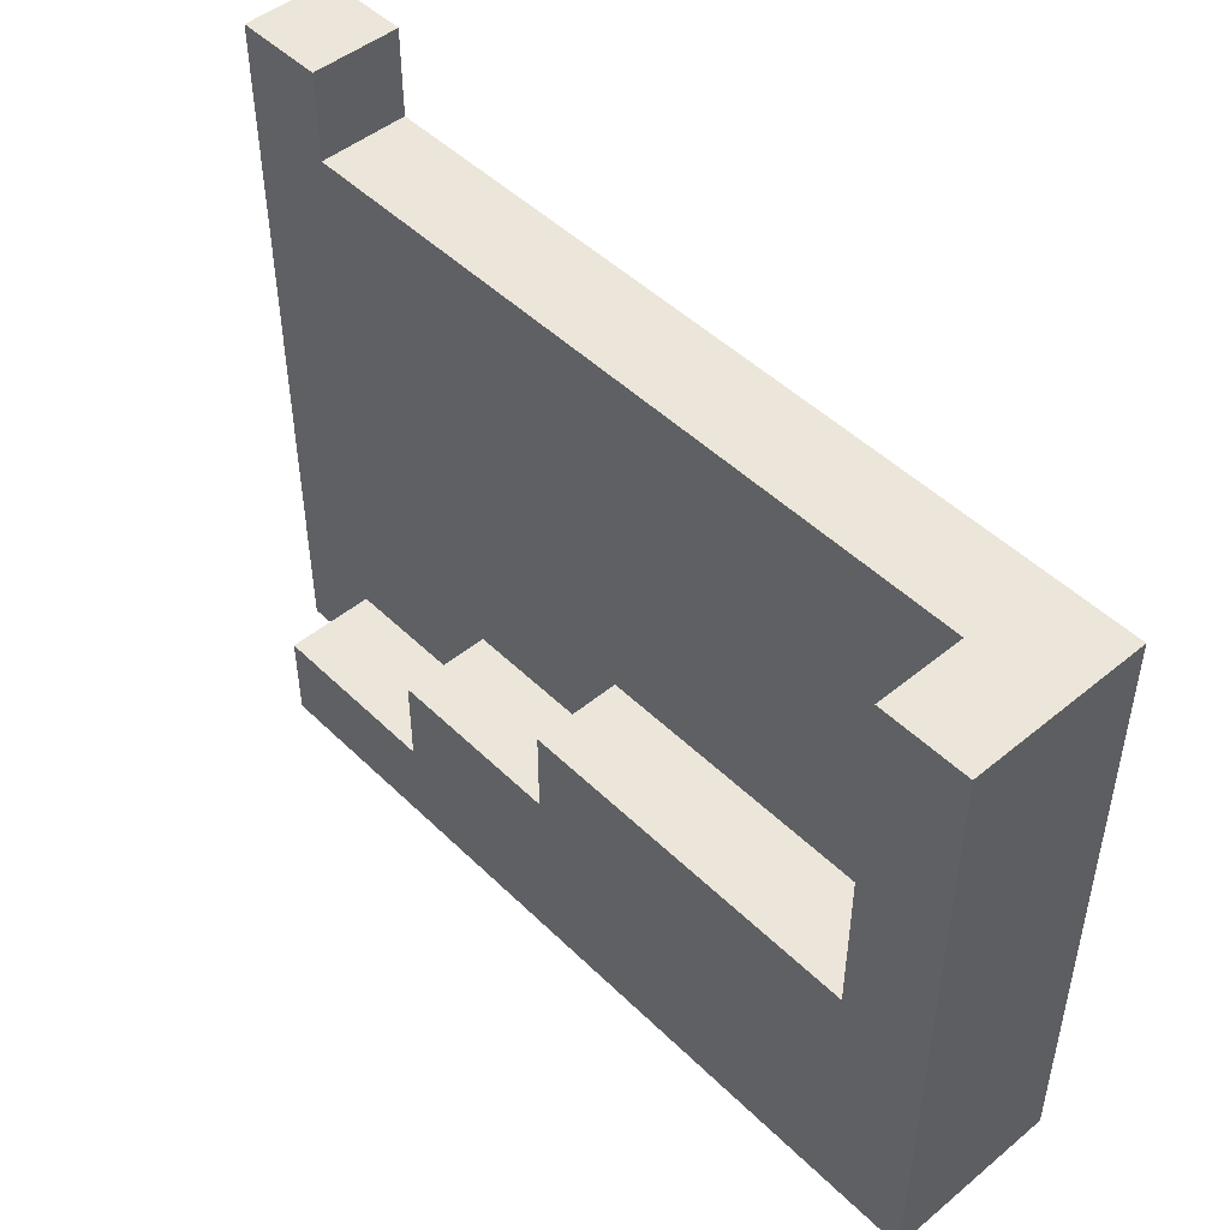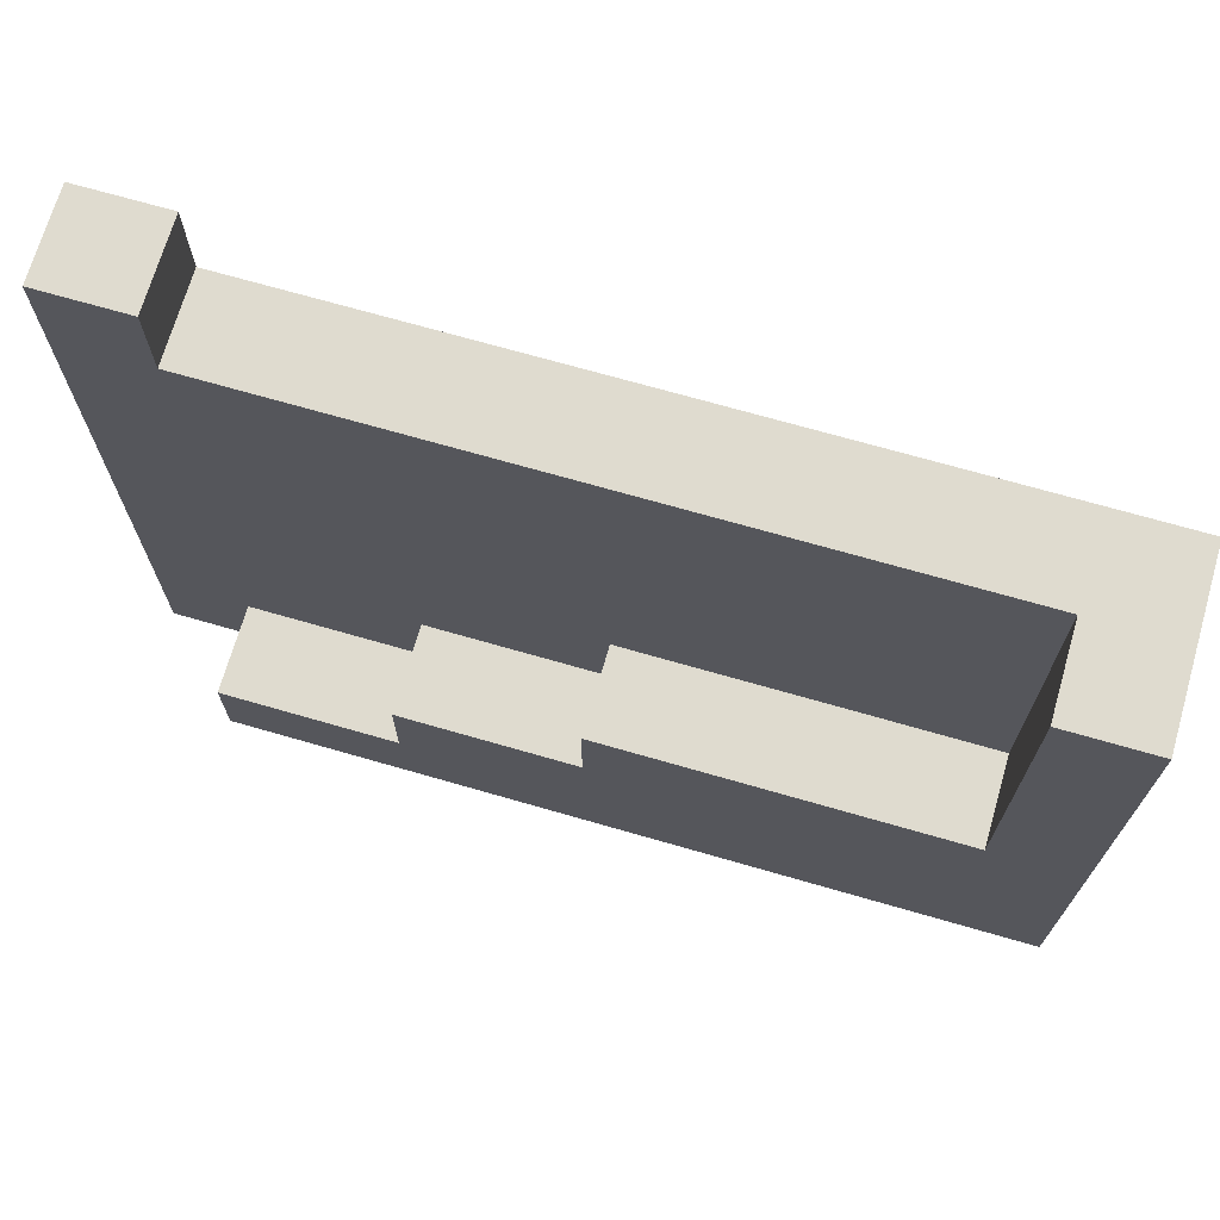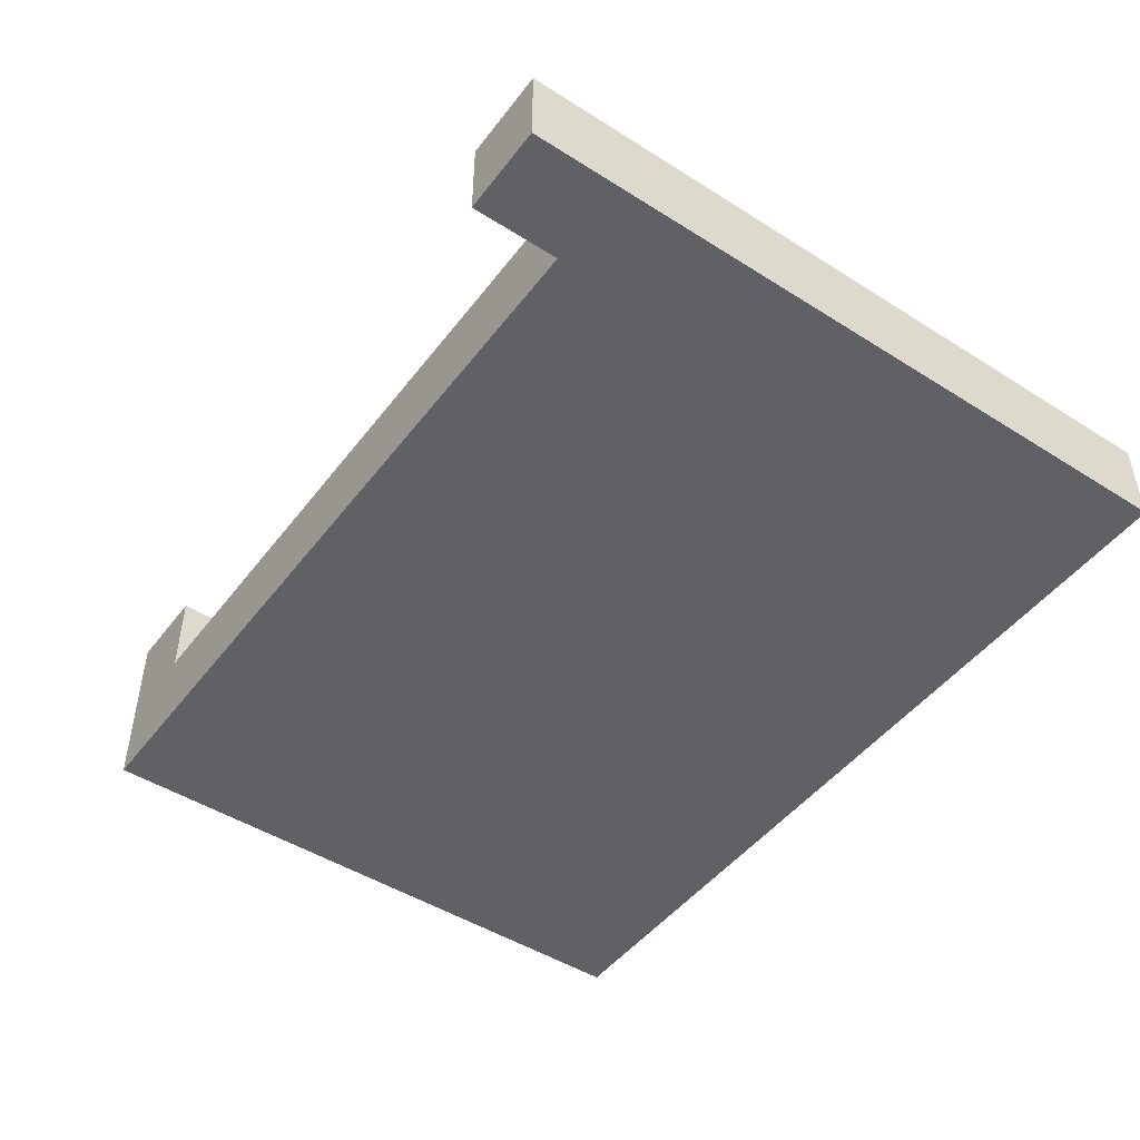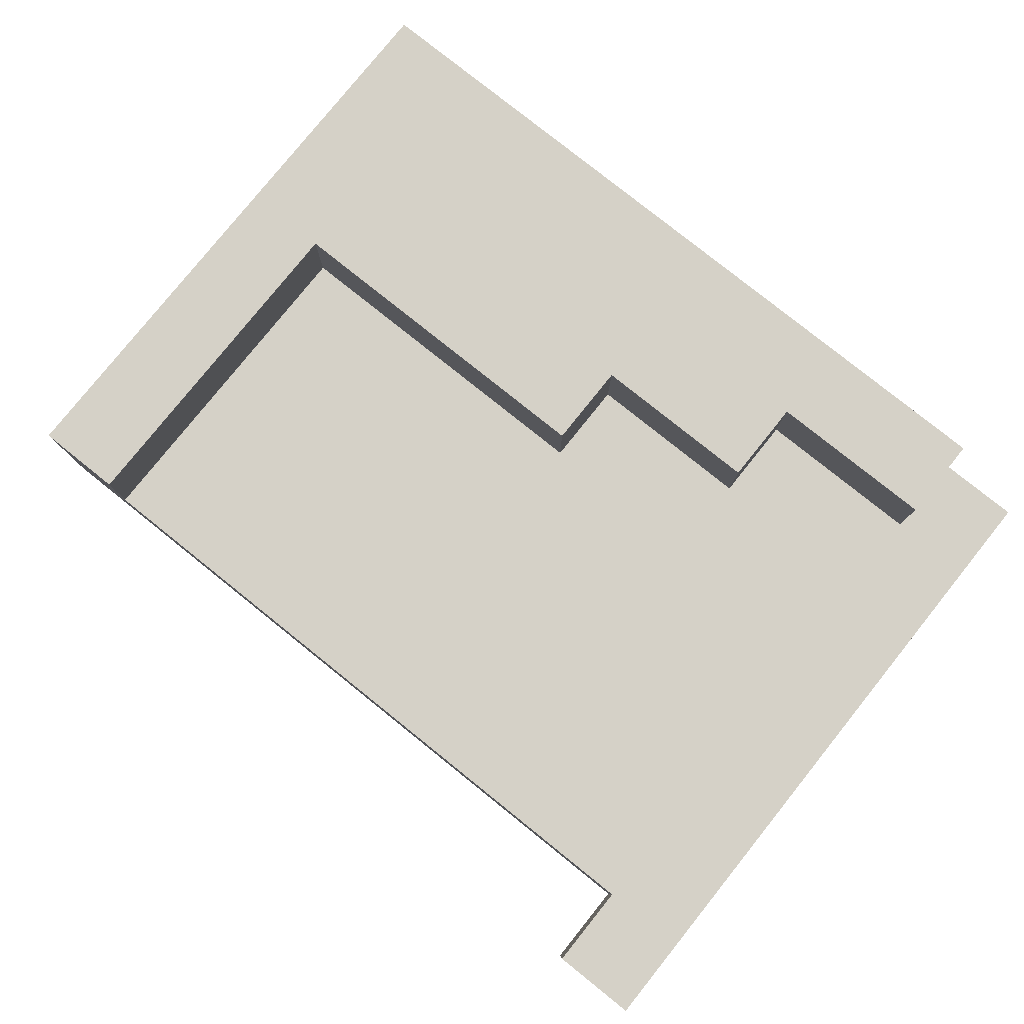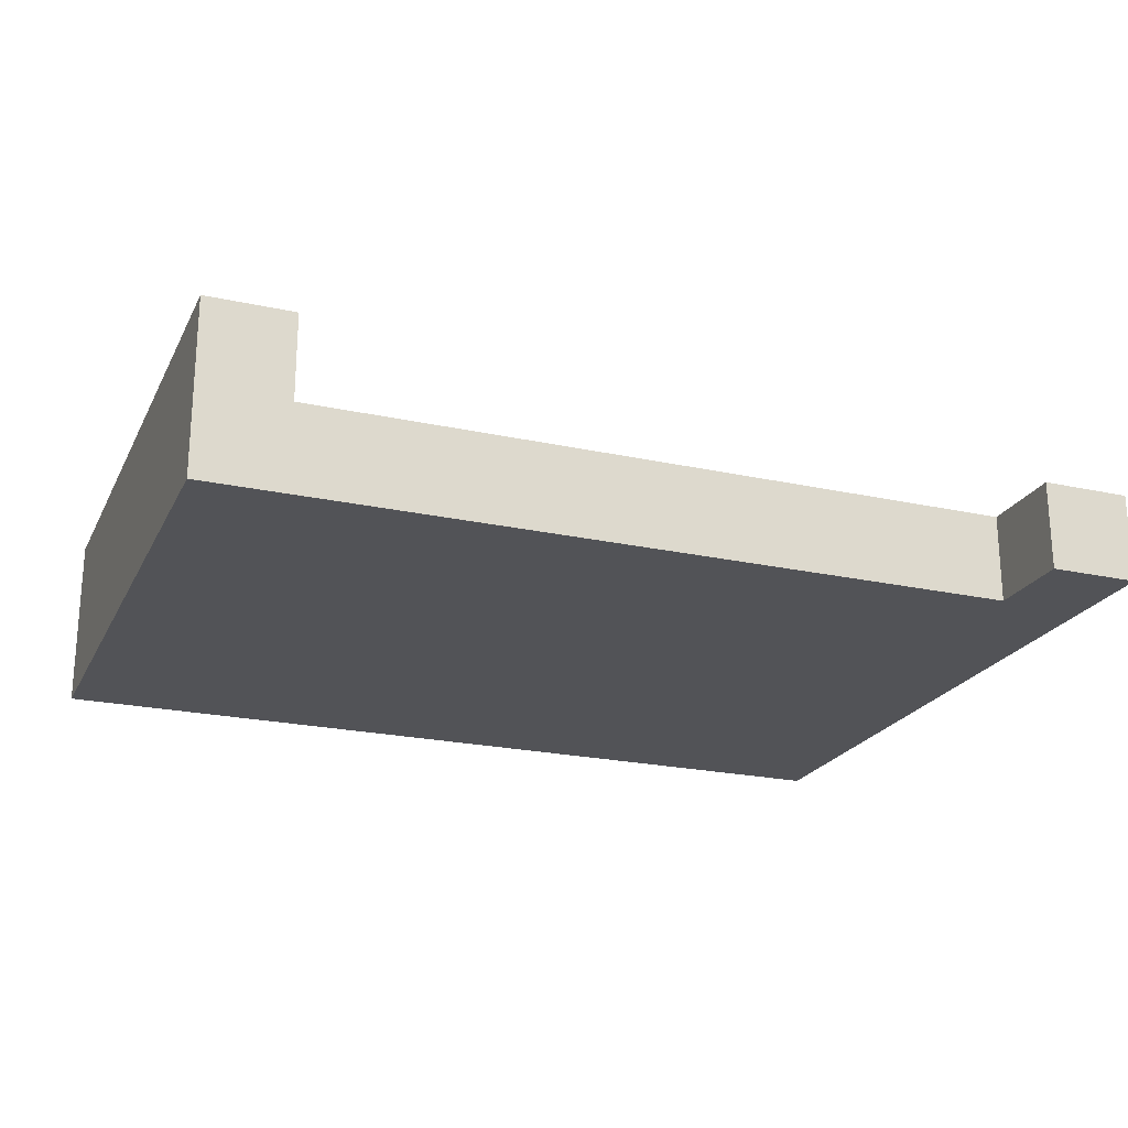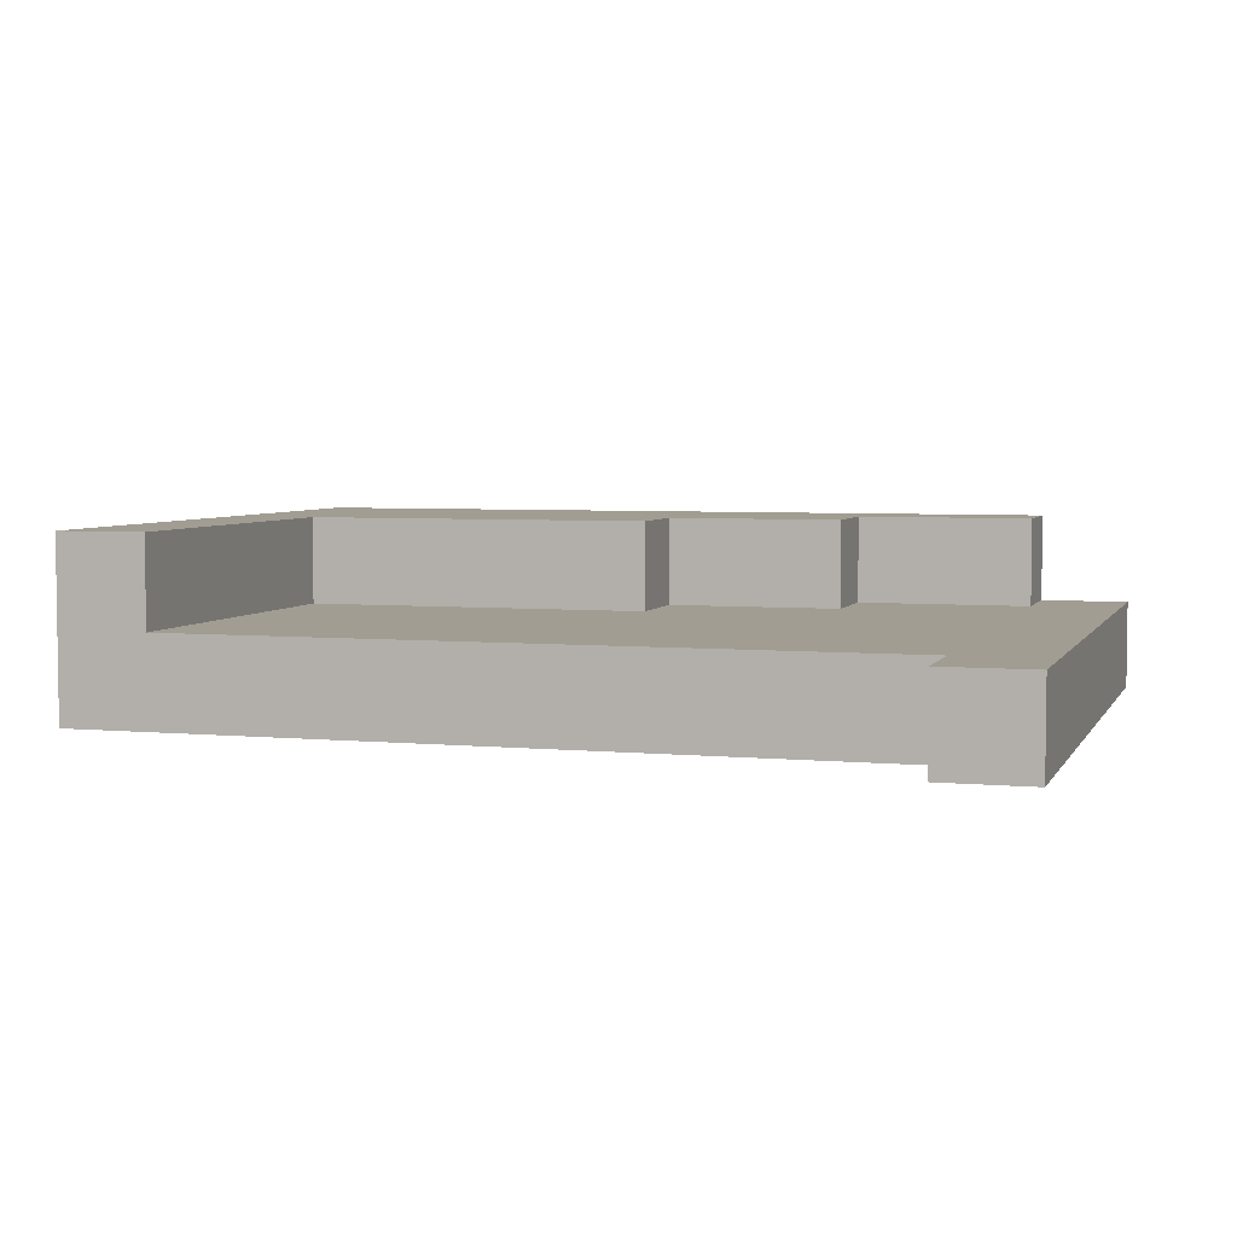
<metadata>
{"format":"obj","ext":"obj","renderer":"f3d","projection":"perspective","resolution":1024,"background":"white","views":[{"elev":48.0,"azim":-132.7,"up":"+Z"},{"elev":70.4,"azim":-163.9,"up":"+Z"},{"elev":-47.6,"azim":54.5,"up":"+Y"},{"elev":79.5,"azim":38.7,"up":"+Y"},{"elev":-22.3,"azim":-20.9,"up":"+Y"},{"elev":4.7,"azim":17.0,"up":"+Y"}]}
</metadata>
<code>
o Untitled
v 0 -0.1 0.3
v 0 -0.1 0.1
v 0 -0.1 -0
v 0 -0.1 -0.1
v 0 -0.1 -0.3
v 0 -0.1 -0.4
v 0 -0 0.3
v 0 -0 0.2
v 0 -0 0.1
v 0 0 0
v 0 0 -0.1
v 0 0 -0.2
v 0 0 -0.3
v 0 0 -0.4
v 0 0.1 0.2
v 0 0.1 0.1
v 0 0.1 0
v 0 0.1 -0.2
v 0 0.1 -0.3
v 0.9 -0.1 0.4
v 0.9 -0 0.4
v 0.9 -0 0.3
v 0.1 -0 0.3
v 0.1 -0 0.2
v 0.1 -0 0.1
v 0.1 0.1 0.2
v 0.1 0.1 0.1
v 0.5 0 -0.2
v 0.5 0.1 -0.2
v 0.7 0 -0.2
v 0.7 0 -0.3
v 0.7 0.1 -0.3
v 0.9 0 -0.3
v 1 -0.1 0.3
v 1 -0.1 0.2
v 1 -0.1 0.1
v 1 -0.1 -0
v 1 -0.1 -0.1
v 1 -0.1 -0.2
v 1 -0 0.1
v 1 0 0
v 1 0 -0.1
v 1 0 -0.2
v 1 0 -0.3
v 1 -0.1 0.4
v 0 0.1 0.3
v 0.2 -0.1 0.3
v 0.3 -0 0.3
v 0.4 -0 0.3
v 0.5 -0.1 0.3
v 0.6 -0 0.3
v 0.7 -0 0.3
v 0.8 -0.1 0.3
v 0.1 0.1 -0.1
v 0.2 0 -0.1
v 0.2 0.1 -0.1
v 0.3 0.1 -0.1
v 0.4 0 -0.1
v 0.4 0.1 -0.1
v 0.6 0 -0.2
v 0.6 0.1 -0.2
v 0.8 0 -0.3
v 0.9 0.1 -0.3
v 0 0.1 -0.4
v 0.1 0 -0.4
v 0.1 0.1 -0.4
v 0.2 -0.1 -0.4
v 0.2 0 -0.4
v 0.2 0.1 -0.4
v 0.3 -0.1 -0.4
v 0.3 0 -0.4
v 0.3 0.1 -0.4
v 0.4 -0.1 -0.4
v 0.4 0 -0.4
v 0.5 -0.1 -0.4
v 0.5 0 -0.4
v 0.5 0.1 -0.4
v 0.6 0 -0.4
v 0.6 0.1 -0.4
v 0.7 0 -0.4
v 0.8 0 -0.4
v 0.9 0.1 -0.4
v 0.1 -0.1 0.3
v 0.3 -0.1 0.3
v 0.4 -0.1 0.3
v 0.6 -0.1 0.3
v 0.7 -0.1 0.3
v 0.9 -0.1 0.3
v 0 -0.1 0.2
v 0.1 -0.1 0.2
v 0.2 -0.1 0.2
v 0.3 -0.1 0.2
v 0.4 -0.1 0.2
v 0.5 -0.1 0.2
v 0.6 -0.1 0.2
v 0.7 -0.1 0.2
v 0.8 -0.1 0.2
v 0.9 -0.1 0.2
v 0.1 -0.1 0.1
v 0.2 -0.1 0.1
v 0.3 -0.1 0.1
v 0.4 -0.1 0.1
v 0.5 -0.1 0.1
v 0.6 -0.1 0.1
v 0.7 -0.1 0.1
v 0.8 -0.1 0.1
v 0.9 -0.1 0.1
v 0.1 -0.1 -0
v 0.2 -0.1 -0
v 0.3 -0.1 -0
v 0.4 -0.1 -0
v 0.5 -0.1 -0
v 0.6 -0.1 -0
v 0.7 -0.1 -0
v 0.8 -0.1 -0
v 0.9 -0.1 -0
v 0.1 -0.1 -0.1
v 0.2 -0.1 -0.1
v 0.3 -0.1 -0.1
v 0.4 -0.1 -0.1
v 0.5 -0.1 -0.1
v 0.6 -0.1 -0.1
v 0.7 -0.1 -0.1
v 0.8 -0.1 -0.1
v 0.9 -0.1 -0.1
v 0 -0.1 -0.2
v 0.1 -0.1 -0.2
v 0.2 -0.1 -0.2
v 0.3 -0.1 -0.2
v 0.4 -0.1 -0.2
v 0.5 -0.1 -0.2
v 0.6 -0.1 -0.2
v 0.7 -0.1 -0.2
v 0.8 -0.1 -0.2
v 0.9 -0.1 -0.2
v 0.1 -0.1 -0.3
v 0.2 -0.1 -0.3
v 0.3 -0.1 -0.3
v 0.4 -0.1 -0.3
v 0.5 -0.1 -0.3
v 0.6 -0.1 -0.3
v 0.7 -0.1 -0.3
v 0.8 -0.1 -0.3
v 0.9 -0.1 -0.3
v 1 -0.1 -0.3
v 0.1 -0.1 -0.4
v 0.6 -0.1 -0.4
v 0.7 -0.1 -0.4
v 0.8 -0.1 -0.4
v 0.9 -0.1 -0.4
v 1 -0.1 -0.4
v 1 -0 0.4
v 0.2 -0 0.3
v 0.5 -0 0.3
v 0.8 -0 0.3
v 1 -0 0.3
v 0.2 -0 0.2
v 0.3 -0 0.2
v 0.4 -0 0.2
v 0.5 -0 0.2
v 0.6 -0 0.2
v 0.7 -0 0.2
v 0.8 -0 0.2
v 0.9 -0 0.2
v 1 -0 0.2
v 0.2 -0 0.1
v 0.3 -0 0.1
v 0.4 -0 0.1
v 0.5 -0 0.1
v 0.6 -0 0.1
v 0.7 -0 0.1
v 0.8 -0 0.1
v 0.9 -0 0.1
v 0.1 0 0
v 0.2 0 0
v 0.3 0 0
v 0.4 0 0
v 0.5 0 0
v 0.6 0 0
v 0.7 0 0
v 0.8 0 0
v 0.9 0 0
v 0.1 0 -0.1
v 0.3 0 -0.1
v 0.5 0 -0.1
v 0.6 0 -0.1
v 0.7 0 -0.1
v 0.8 0 -0.1
v 0.9 0 -0.1
v 0.8 0 -0.2
v 0.9 0 -0.2
v 0.9 0 -0.4
v 1 0 -0.4
v 0.1 0.1 0.3
v 0.1 0.1 0
v 0 0.1 -0.1
v 0.5 0.1 -0.1
v 0.1 0.1 -0.2
v 0.2 0.1 -0.2
v 0.3 0.1 -0.2
v 0.4 0.1 -0.2
v 0.7 0.1 -0.2
v 0.1 0.1 -0.3
v 0.2 0.1 -0.3
v 0.3 0.1 -0.3
v 0.4 0.1 -0.3
v 0.5 0.1 -0.3
v 0.6 0.1 -0.3
v 0.8 0.1 -0.3
v 0.4 0.1 -0.4
v 0.7 0.1 -0.4
v 0.8 0.1 -0.4
f 7 89 1
f 8 2 89
f 8 89 7
f 9 3 2
f 9 2 8
f 10 4 3
f 10 3 9
f 11 126 4
f 11 4 10
f 12 5 126
f 12 126 11
f 13 6 5
f 13 5 12
f 14 6 13
f 46 8 7
f 15 9 8
f 15 8 46
f 16 10 9
f 16 9 15
f 17 11 10
f 17 10 16
f 196 12 11
f 196 11 17
f 18 13 12
f 18 12 196
f 19 14 13
f 19 13 18
f 64 14 19
f 21 88 20
f 22 88 21
f 23 24 194
f 24 25 26
f 194 24 26
f 25 174 27
f 26 25 27
f 174 183 195
f 27 174 195
f 195 183 54
f 185 28 197
f 197 28 29
f 30 31 202
f 202 31 32
f 33 192 63
f 63 192 82
f 45 34 152
f 34 35 156
f 152 34 156
f 35 36 165
f 156 35 165
f 36 37 40
f 165 36 40
f 37 38 41
f 40 37 41
f 38 39 42
f 41 38 42
f 39 145 43
f 42 39 43
f 145 151 44
f 43 145 44
f 44 151 193
f 45 21 20
f 152 21 45
f 83 7 1
f 23 46 7
f 23 7 83
f 194 46 23
f 47 23 83
f 153 23 47
f 84 153 47
f 48 153 84
f 85 48 84
f 49 48 85
f 50 49 85
f 154 49 50
f 86 154 50
f 51 154 86
f 87 51 86
f 52 51 87
f 53 52 87
f 155 52 53
f 88 155 53
f 22 155 88
f 55 54 183
f 56 54 55
f 184 56 55
f 57 56 184
f 58 57 184
f 59 57 58
f 185 59 58
f 197 59 185
f 60 29 28
f 61 29 60
f 30 61 60
f 202 61 30
f 62 32 31
f 209 32 62
f 33 209 62
f 63 209 33
f 6 14 146
f 14 64 65
f 146 14 65
f 65 64 66
f 146 65 67
f 65 66 68
f 67 65 68
f 68 66 69
f 67 68 70
f 68 69 71
f 70 68 71
f 71 69 72
f 70 71 73
f 71 72 74
f 73 71 74
f 74 72 210
f 73 74 75
f 74 210 76
f 75 74 76
f 76 210 77
f 75 76 147
f 76 77 78
f 147 76 78
f 78 77 79
f 147 78 148
f 78 79 80
f 148 78 80
f 80 79 211
f 148 80 149
f 80 211 81
f 149 80 81
f 81 211 212
f 149 81 150
f 81 212 192
f 150 81 192
f 192 212 82
f 150 192 151
f 151 192 193
f 88 45 20
f 34 45 88
f 89 83 1
f 90 47 83
f 90 83 89
f 91 84 47
f 91 47 90
f 92 85 84
f 92 84 91
f 93 50 85
f 93 85 92
f 94 86 50
f 94 50 93
f 95 87 86
f 95 86 94
f 96 53 87
f 96 87 95
f 97 88 53
f 97 53 96
f 98 34 88
f 98 88 97
f 35 34 98
f 2 90 89
f 99 91 90
f 99 90 2
f 100 92 91
f 100 91 99
f 101 93 92
f 101 92 100
f 102 94 93
f 102 93 101
f 103 95 94
f 103 94 102
f 104 96 95
f 104 95 103
f 105 97 96
f 105 96 104
f 106 98 97
f 106 97 105
f 107 35 98
f 107 98 106
f 36 35 107
f 3 99 2
f 108 100 99
f 108 99 3
f 109 101 100
f 109 100 108
f 110 102 101
f 110 101 109
f 111 103 102
f 111 102 110
f 112 104 103
f 112 103 111
f 113 105 104
f 113 104 112
f 114 106 105
f 114 105 113
f 115 107 106
f 115 106 114
f 116 36 107
f 116 107 115
f 37 36 116
f 4 108 3
f 117 109 108
f 117 108 4
f 118 110 109
f 118 109 117
f 119 111 110
f 119 110 118
f 120 112 111
f 120 111 119
f 121 113 112
f 121 112 120
f 122 114 113
f 122 113 121
f 123 115 114
f 123 114 122
f 124 116 115
f 124 115 123
f 125 37 116
f 125 116 124
f 38 37 125
f 126 117 4
f 127 118 117
f 127 117 126
f 128 119 118
f 128 118 127
f 129 120 119
f 129 119 128
f 130 121 120
f 130 120 129
f 131 122 121
f 131 121 130
f 132 123 122
f 132 122 131
f 133 124 123
f 133 123 132
f 134 125 124
f 134 124 133
f 135 38 125
f 135 125 134
f 39 38 135
f 5 127 126
f 136 128 127
f 136 127 5
f 137 129 128
f 137 128 136
f 138 130 129
f 138 129 137
f 139 131 130
f 139 130 138
f 140 132 131
f 140 131 139
f 141 133 132
f 141 132 140
f 142 134 133
f 142 133 141
f 143 135 134
f 143 134 142
f 144 39 135
f 144 135 143
f 145 39 144
f 6 136 5
f 146 137 136
f 146 136 6
f 67 138 137
f 67 137 146
f 70 139 138
f 70 138 67
f 73 140 139
f 73 139 70
f 75 141 140
f 75 140 73
f 147 142 141
f 147 141 75
f 148 143 142
f 148 142 147
f 149 144 143
f 149 143 148
f 150 145 144
f 150 144 149
f 151 145 150
f 21 152 22
f 22 152 156
f 23 153 24
f 153 48 157
f 24 153 157
f 48 49 158
f 157 48 158
f 49 154 159
f 158 49 159
f 154 51 160
f 159 154 160
f 51 52 161
f 160 51 161
f 52 155 162
f 161 52 162
f 155 22 163
f 162 155 163
f 22 156 164
f 163 22 164
f 164 156 165
f 24 157 25
f 157 158 166
f 25 157 166
f 158 159 167
f 166 158 167
f 159 160 168
f 167 159 168
f 160 161 169
f 168 160 169
f 161 162 170
f 169 161 170
f 162 163 171
f 170 162 171
f 163 164 172
f 171 163 172
f 164 165 173
f 172 164 173
f 173 165 40
f 25 166 174
f 166 167 175
f 174 166 175
f 167 168 176
f 175 167 176
f 168 169 177
f 176 168 177
f 169 170 178
f 177 169 178
f 170 171 179
f 178 170 179
f 171 172 180
f 179 171 180
f 172 173 181
f 180 172 181
f 173 40 182
f 181 173 182
f 182 40 41
f 174 175 183
f 175 176 55
f 183 175 55
f 176 177 184
f 55 176 184
f 177 178 58
f 184 177 58
f 178 179 185
f 58 178 185
f 179 180 186
f 185 179 186
f 180 181 187
f 186 180 187
f 181 182 188
f 187 181 188
f 182 41 189
f 188 182 189
f 189 41 42
f 185 186 28
f 186 187 60
f 28 186 60
f 187 188 30
f 60 187 30
f 188 189 190
f 30 188 190
f 189 42 191
f 190 189 191
f 191 42 43
f 30 190 31
f 190 191 62
f 31 190 62
f 191 43 33
f 62 191 33
f 33 43 44
f 33 44 192
f 192 44 193
f 46 194 15
f 15 194 26
f 15 26 16
f 16 26 27
f 16 27 17
f 17 27 195
f 17 195 196
f 196 195 54
f 196 54 18
f 54 56 198
f 18 54 198
f 56 57 199
f 198 56 199
f 57 59 200
f 199 57 200
f 59 197 201
f 200 59 201
f 201 197 29
f 18 198 19
f 198 199 203
f 19 198 203
f 199 200 204
f 203 199 204
f 200 201 205
f 204 200 205
f 201 29 206
f 205 201 206
f 29 61 207
f 206 29 207
f 61 202 208
f 207 61 208
f 208 202 32
f 19 203 64
f 203 204 66
f 64 203 66
f 204 205 69
f 66 204 69
f 205 206 72
f 69 205 72
f 206 207 210
f 72 206 210
f 207 208 77
f 210 207 77
f 208 32 79
f 77 208 79
f 32 209 211
f 79 32 211
f 209 63 212
f 211 209 212
f 212 63 82

</code>
